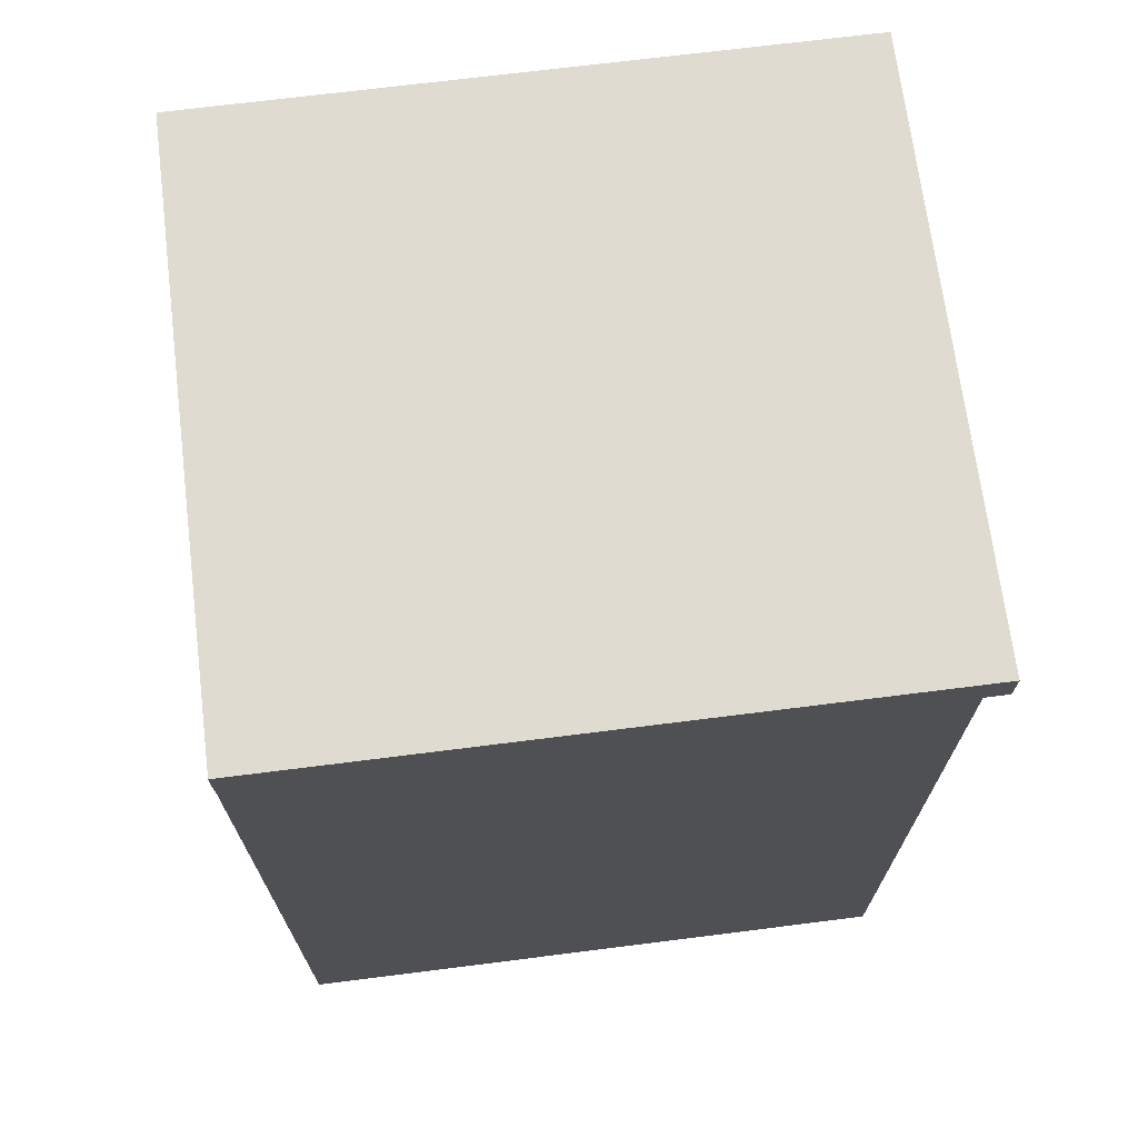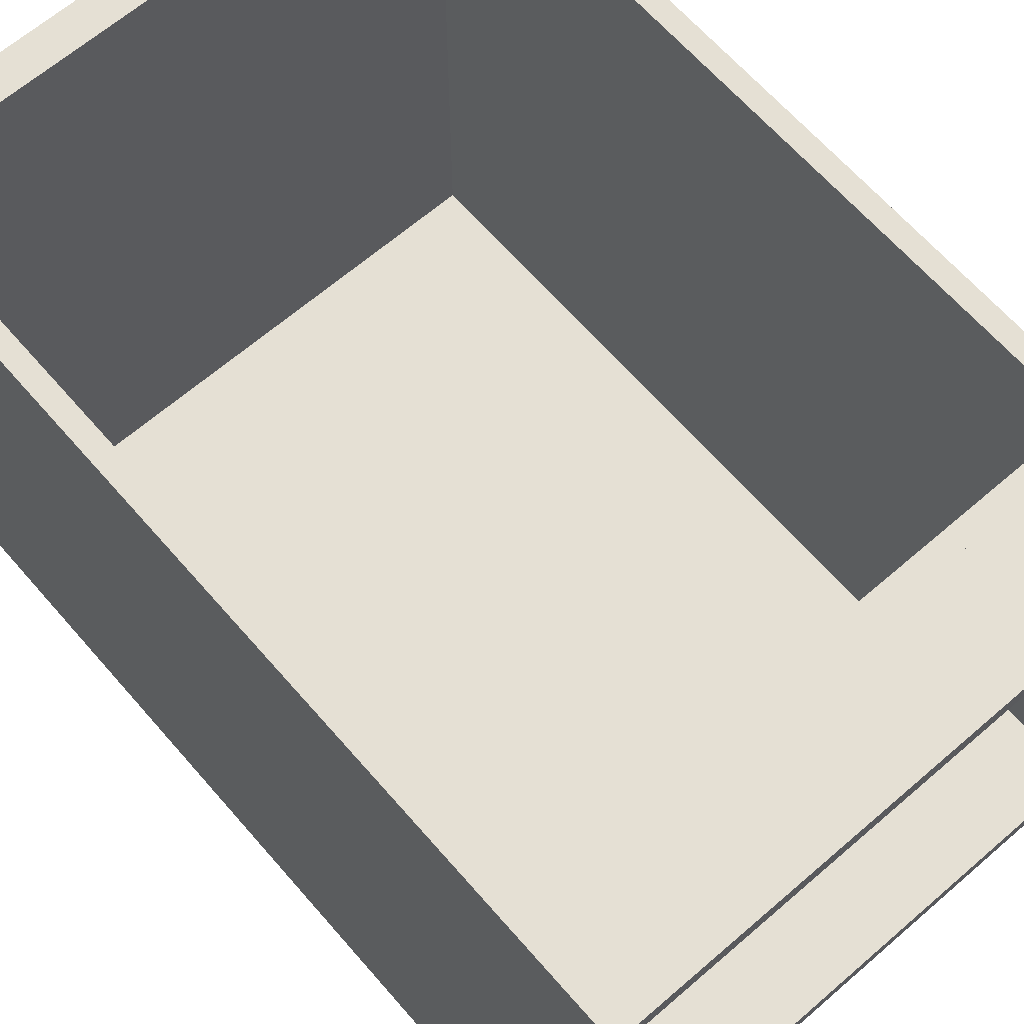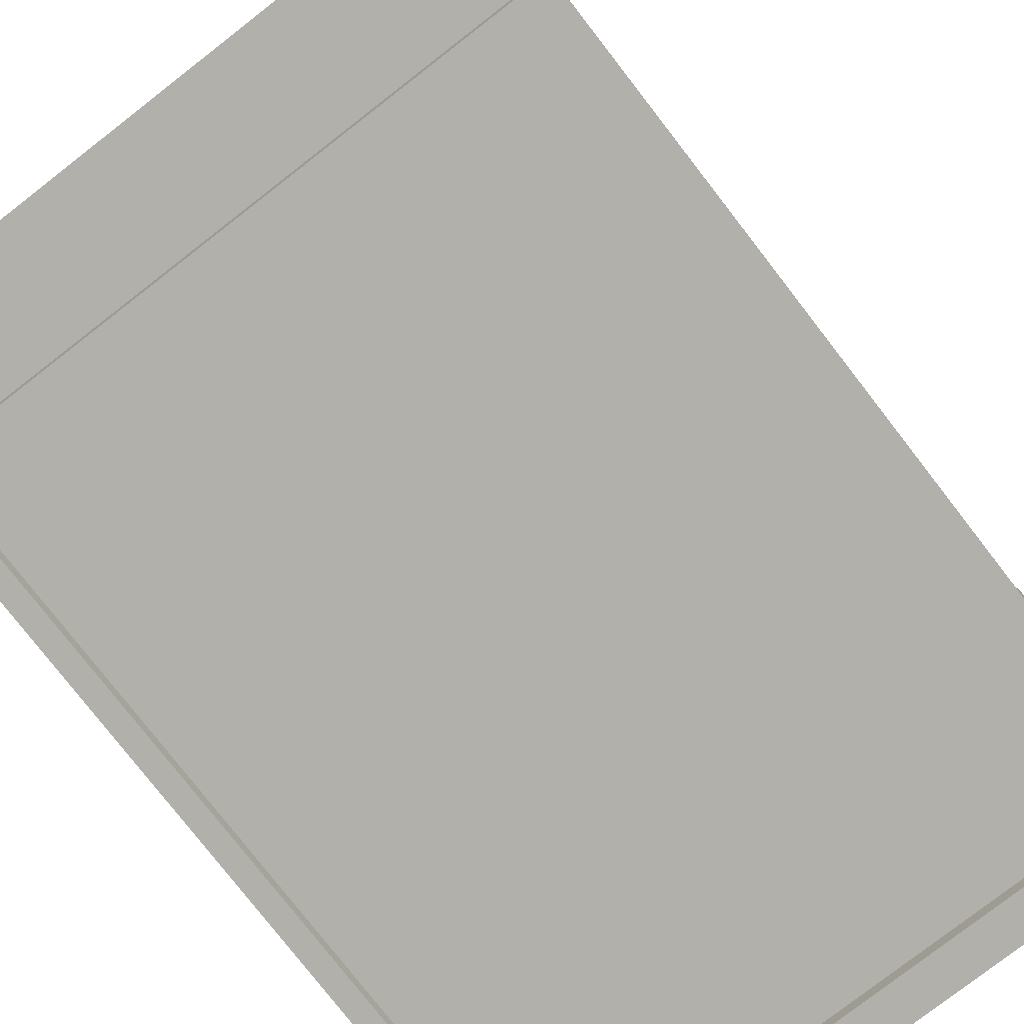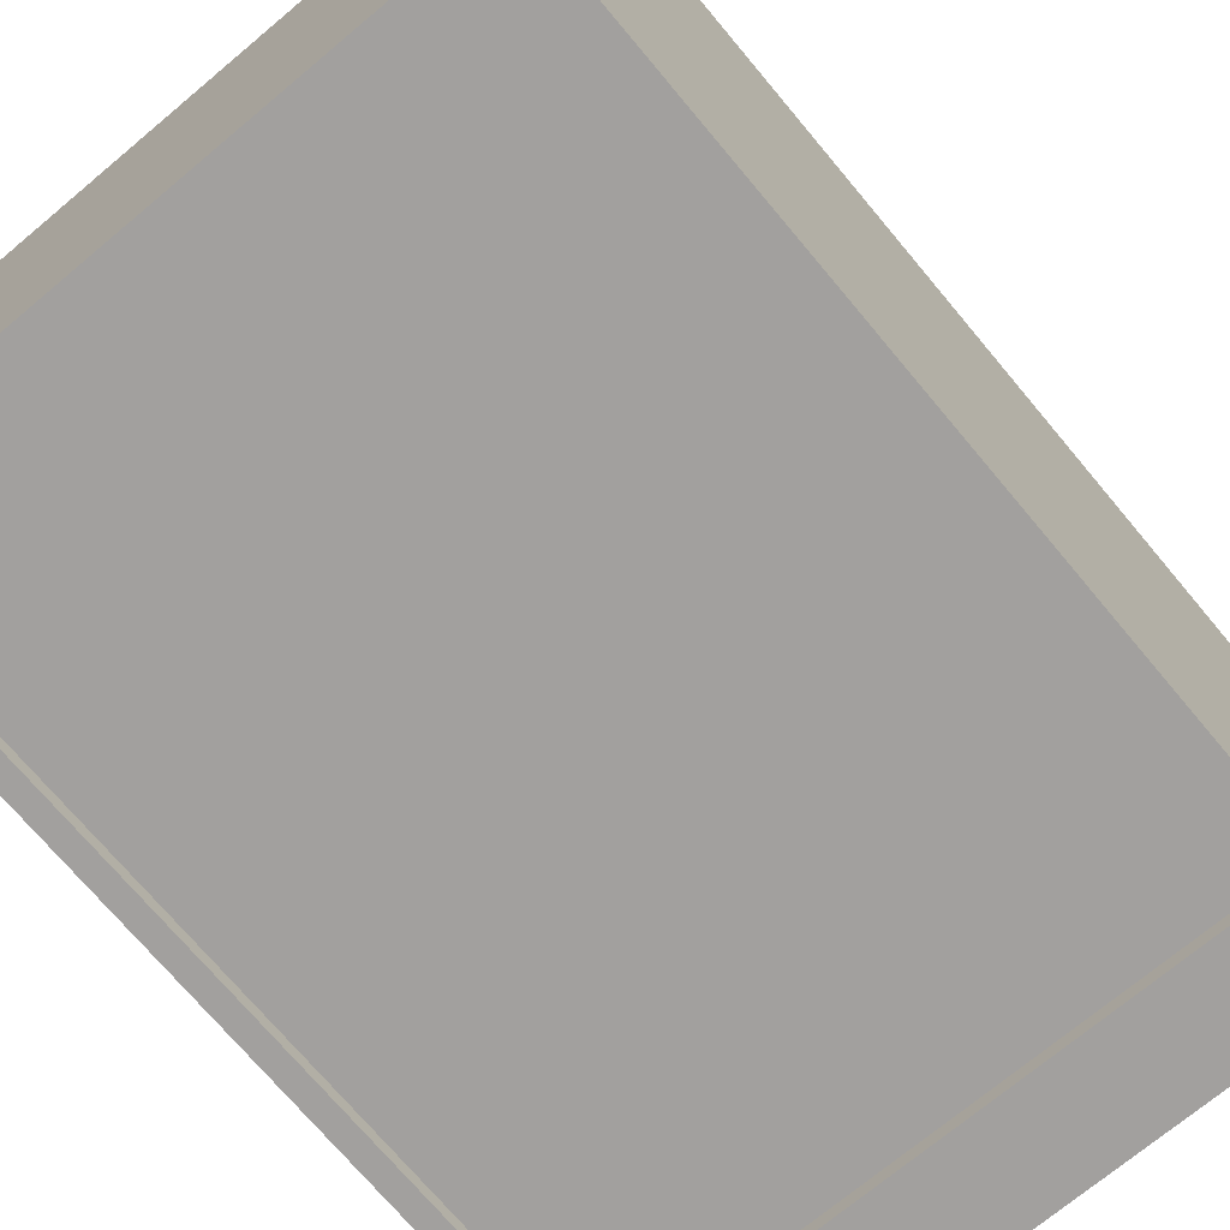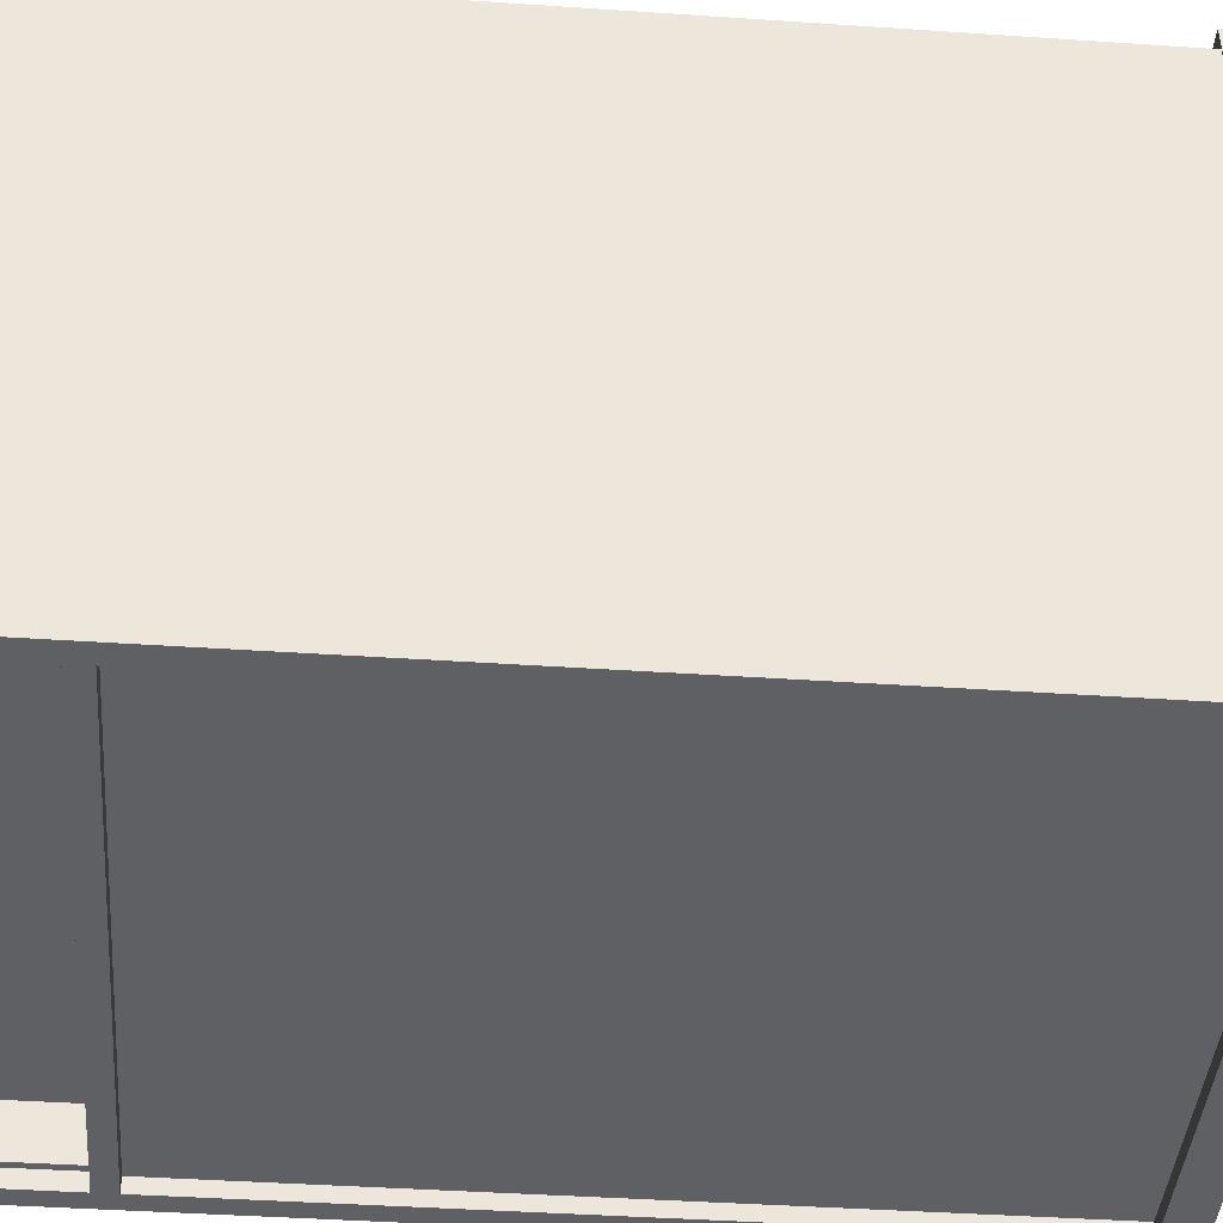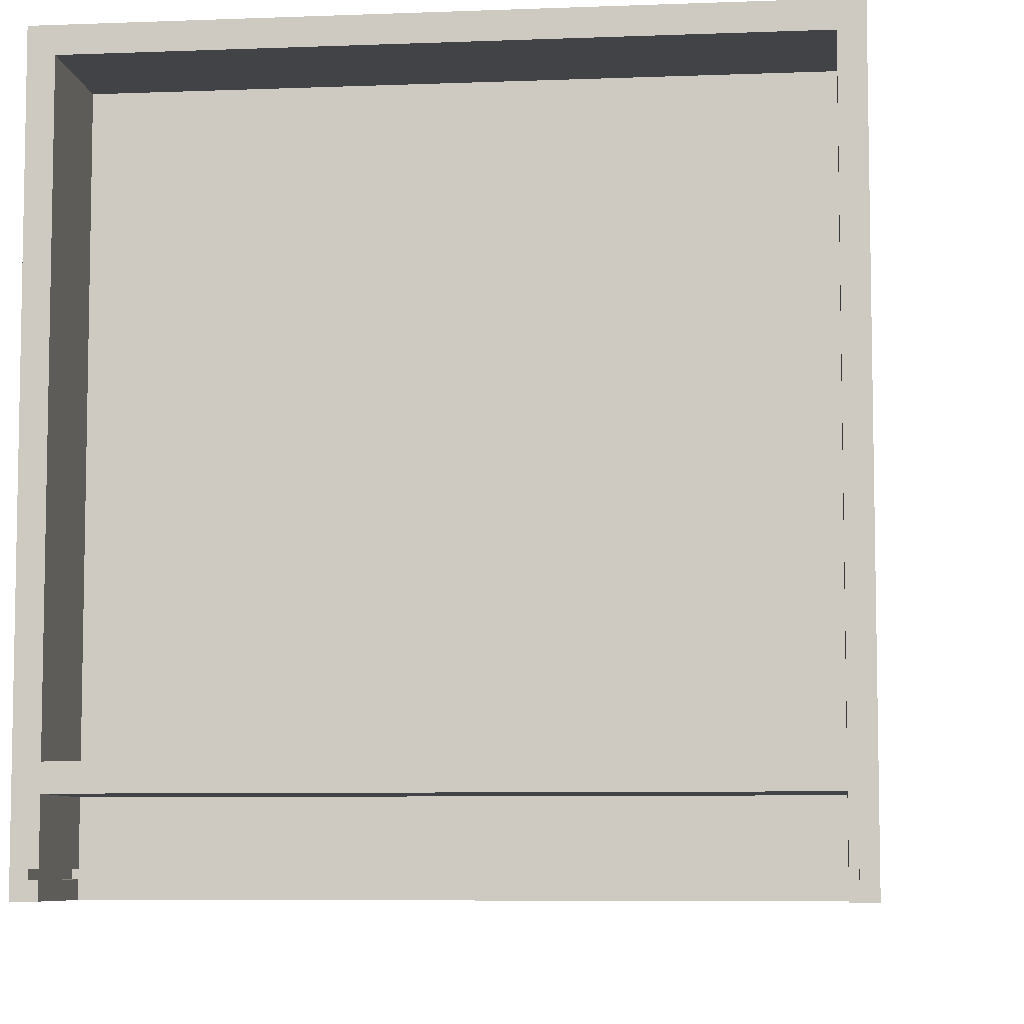
<metadata>
{"format":"obj","ext":"obj","renderer":"f3d","projection":"perspective","resolution":1024,"background":"white","views":[{"elev":70.0,"azim":-97.2,"up":"+Y"},{"elev":65.2,"azim":-41.0,"up":"+Z"},{"elev":-78.4,"azim":37.8,"up":"+Z"},{"elev":-71.9,"azim":-140.1,"up":"+Z"},{"elev":-42.7,"azim":85.4,"up":"+Z"},{"elev":-7.1,"azim":6.5,"up":"+Z"}]}
</metadata>
<code>
o CORPO_H_mesh_
v 405 605 435
v 405 580 0
v 405 605 0
v 405 580 435
v 405 580 0
v 405 605 435
v 0 605 435
v 405 605 0
v 0 605 0
v 405 605 435
v 405 605 0
v 0 605 435
v 0 580 435
v 0 605 0
v 0 580 0
v 0 605 435
v 0 605 0
v 0 580 435
v 405 580 435
v 0 580 0
v 405 580 0
v 0 580 435
v 0 580 0
v 405 580 435
v 405 580 435
v 0 605 435
v 0 580 435
v 405 605 435
v 0 605 435
v 405 580 435
v 0 580 0
v 405 605 0
v 405 580 0
v 0 605 0
v 405 605 0
v 0 580 0
v 390 0 65
v 15 0 50
v 390 0 50
v 15 0 65
v 15 0 50
v 390 0 65
v 390 71 50
v 15 0 50
v 15 71 50
v 390 0 50
v 15 0 50
v 390 71 50
v 15 71 50
v 15 0 65
v 15 71 65
v 15 0 50
v 15 0 65
v 15 71 50
v 390 71 65
v 390 0 50
v 390 71 50
v 390 0 65
v 390 0 50
v 390 71 65
v 15 71 65
v 390 71 50
v 15 71 50
v 390 71 65
v 390 71 50
v 15 71 65
v 15 71 65
v 390 0 65
v 390 71 65
v 15 0 65
v 390 0 65
v 15 71 65
v 15 71 420
v 390 71 405
v 15 71 405
v 390 71 420
v 390 71 405
v 15 71 420
v 390 0 405
v 390 71 420
v 390 0 420
v 390 71 405
v 390 71 420
v 390 0 405
v 390 0 420
v 15 71 420
v 15 0 420
v 390 71 420
v 15 71 420
v 390 0 420
v 15 0 420
v 15 71 405
v 15 0 405
v 15 71 420
v 15 71 405
v 15 0 420
v 390 0 420
v 15 0 405
v 390 0 405
v 15 0 420
v 15 0 405
v 390 0 420
v 15 0 405
v 390 71 405
v 390 0 405
v 15 71 405
v 390 71 405
v 15 0 405
v 390 85 420
v 15 71 420
v 390 71 420
v 15 85 420
v 15 71 420
v 390 85 420
v 15 85 15
v 390 85 420
v 390 85 15
v 15 85 420
v 390 85 420
v 15 85 15
v 390 80 15
v 15 85 15
v 390 85 15
v 15 80 15
v 15 85 15
v 390 80 15
v 15 80 10
v 390 80 15
v 390 80 10
v 15 80 15
v 390 80 15
v 15 80 10
v 390 85 10
v 15 80 10
v 390 80 10
v 15 85 10
v 15 80 10
v 390 85 10
v 15 85 0
v 390 85 10
v 390 85 0
v 15 85 10
v 390 85 10
v 15 85 0
v 390 71 0
v 15 85 0
v 390 85 0
v 15 71 0
v 15 85 0
v 390 71 0
v 15 71 420
v 390 71 0
v 390 71 420
v 15 71 0
v 390 71 0
v 15 71 420
v 390 85 420
v 390 80 15
v 390 85 15
v 390 71 420
v 390 80 15
v 390 85 420
v 390 80 10
v 390 71 0
v 390 85 0
v 390 85 10
v 390 80 10
v 390 85 0
v 390 80 15
v 390 71 0
v 390 80 10
v 390 71 420
v 390 71 0
v 390 80 15
v 15 80 15
v 15 71 0
v 15 71 420
v 15 85 420
v 15 80 15
v 15 71 420
v 15 85 15
v 15 80 15
v 15 85 420
v 15 80 10
v 15 71 0
v 15 80 15
v 15 85 0
v 15 80 10
v 15 85 10
v 15 71 0
v 15 80 10
v 15 85 0
f 1 2 3
f 4 5 6
f 7 8 9
f 10 11 12
f 13 14 15
f 16 17 18
f 19 20 21
f 22 23 24
f 25 26 27
f 28 29 30
f 31 32 33
f 34 35 36
f 37 38 39
f 40 41 42
f 43 44 45
f 46 47 48
f 49 50 51
f 52 53 54
f 55 56 57
f 58 59 60
f 61 62 63
f 64 65 66
f 67 68 69
f 70 71 72
f 73 74 75
f 76 77 78
f 79 80 81
f 82 83 84
f 85 86 87
f 88 89 90
f 91 92 93
f 94 95 96
f 97 98 99
f 100 101 102
f 103 104 105
f 106 107 108
f 109 110 111
f 112 113 114
f 115 116 117
f 118 119 120
f 121 122 123
f 124 125 126
f 127 128 129
f 130 131 132
f 133 134 135
f 136 137 138
f 139 140 141
f 142 143 144
f 145 146 147
f 148 149 150
f 151 152 153
f 154 155 156
f 157 158 159
f 160 161 162
f 163 164 165
f 166 167 168
f 169 170 171
f 172 173 174
f 175 176 177
f 178 179 180
f 181 182 183
f 184 185 186
f 187 188 189
f 190 191 192
o CORPO_V_mesh_
v 15 0 0
v 1 580 0
v 15 580 0
v 1 0 0
v 1 580 0
v 15 0 0
v 15 0 10
v 15 580 0
v 15 580 10
v 15 0 0
v 15 580 0
v 15 0 10
v 10 0 10
v 15 580 10
v 10 580 10
v 15 0 10
v 15 580 10
v 10 0 10
v 10 0 15
v 10 580 10
v 10 580 15
v 10 0 10
v 10 580 10
v 10 0 15
v 15 0 15
v 10 580 15
v 15 580 15
v 10 0 15
v 10 580 15
v 15 0 15
v 15 0 420
v 15 580 15
v 15 580 420
v 15 0 15
v 15 580 15
v 15 0 420
v 1 0 420
v 15 580 420
v 1 580 420
v 15 0 420
v 15 580 420
v 1 0 420
v 1 0 0
v 1 580 420
v 1 580 0
v 1 0 420
v 1 580 420
v 1 0 0
v 1 0 420
v 10 0 15
v 15 0 420
v 10 0 15
v 15 0 15
v 15 0 420
v 10 0 10
v 1 0 0
v 15 0 0
v 15 0 10
v 10 0 10
v 15 0 0
v 10 0 15
v 1 0 0
v 10 0 10
v 1 0 420
v 1 0 0
v 10 0 15
v 15 580 0
v 10 580 10
v 15 580 10
v 10 580 15
v 1 580 0
v 1 580 420
v 15 580 420
v 10 580 15
v 1 580 420
v 15 580 15
v 10 580 15
v 15 580 420
v 10 580 10
v 1 580 0
v 10 580 15
v 10 580 10
v 15 580 0
v 1 580 0
v 390 0 420
v 404 580 420
v 390 580 420
v 404 0 420
v 404 580 420
v 390 0 420
v 390 0 15
v 390 580 420
v 390 580 15
v 390 0 420
v 390 580 420
v 390 0 15
v 395 0 15
v 390 580 15
v 395 580 15
v 390 0 15
v 390 580 15
v 395 0 15
v 395 0 10
v 395 580 15
v 395 580 10
v 395 0 15
v 395 580 15
v 395 0 10
v 390 0 10
v 395 580 10
v 390 580 10
v 395 0 10
v 395 580 10
v 390 0 10
v 390 0 0
v 390 580 10
v 390 580 0
v 390 0 10
v 390 580 10
v 390 0 0
v 404 0 0
v 390 580 0
v 404 580 0
v 390 0 0
v 390 580 0
v 404 0 0
v 404 0 420
v 404 580 0
v 404 580 420
v 404 0 0
v 404 580 0
v 404 0 420
v 390 580 420
v 395 580 15
v 390 580 15
v 404 580 420
v 395 580 15
v 390 580 420
v 395 580 10
v 404 580 0
v 390 580 0
v 390 580 10
v 395 580 10
v 390 580 0
v 395 580 15
v 404 580 0
v 395 580 10
v 404 580 420
v 404 580 0
v 395 580 15
v 395 0 15
v 404 0 0
v 404 0 420
v 390 0 420
v 395 0 15
v 404 0 420
v 390 0 15
v 395 0 15
v 390 0 420
v 395 0 10
v 404 0 0
v 395 0 15
v 390 0 0
v 395 0 10
v 390 0 10
v 404 0 0
v 395 0 10
v 390 0 0
v 10 582.5 10
v 395 582.5 15
v 395 582.5 10
v 10 582.5 15
v 395 582.5 15
v 10 582.5 10
v 10 77.5 15
v 395 77.5 10
v 395 77.5 15
v 10 77.5 10
v 395 77.5 10
v 10 77.5 15
v 10 77.5 15
v 395 582.5 15
v 10 582.5 15
v 395 77.5 15
v 395 582.5 15
v 10 77.5 15
v 10 77.5 10
v 10 582.5 15
v 10 582.5 10
v 10 77.5 15
v 10 582.5 15
v 10 77.5 10
v 395 77.5 10
v 10 582.5 10
v 395 582.5 10
v 10 77.5 10
v 10 582.5 10
v 395 77.5 10
v 395 77.5 15
v 395 582.5 10
v 395 582.5 15
v 395 77.5 10
v 395 582.5 10
v 395 77.5 15
f 193 194 195
f 196 197 198
f 199 200 201
f 202 203 204
f 205 206 207
f 208 209 210
f 211 212 213
f 214 215 216
f 217 218 219
f 220 221 222
f 223 224 225
f 226 227 228
f 229 230 231
f 232 233 234
f 235 236 237
f 238 239 240
f 241 242 243
f 244 245 246
f 247 248 249
f 250 251 252
f 253 254 255
f 256 257 258
f 259 260 261
f 262 263 264
f 265 266 267
f 268 269 270
f 271 272 273
f 274 275 276
f 277 278 279
f 280 281 282
f 283 284 285
f 286 287 288
f 289 290 291
f 292 293 294
f 295 296 297
f 298 299 300
f 301 302 303
f 304 305 306
f 307 308 309
f 310 311 312
f 313 314 315
f 316 317 318
f 319 320 321
f 322 323 324
f 325 326 327
f 328 329 330
f 331 332 333
f 334 335 336
f 337 338 339
f 340 341 342
f 343 344 345
f 346 347 348
f 349 350 351
f 352 353 354
f 355 356 357
f 358 359 360
f 361 362 363
f 364 365 366
f 367 368 369
f 370 371 372
f 373 374 375
f 376 377 378
f 379 380 381
f 382 383 384
f 385 386 387
f 388 389 390
f 391 392 393
f 394 395 396

</code>
